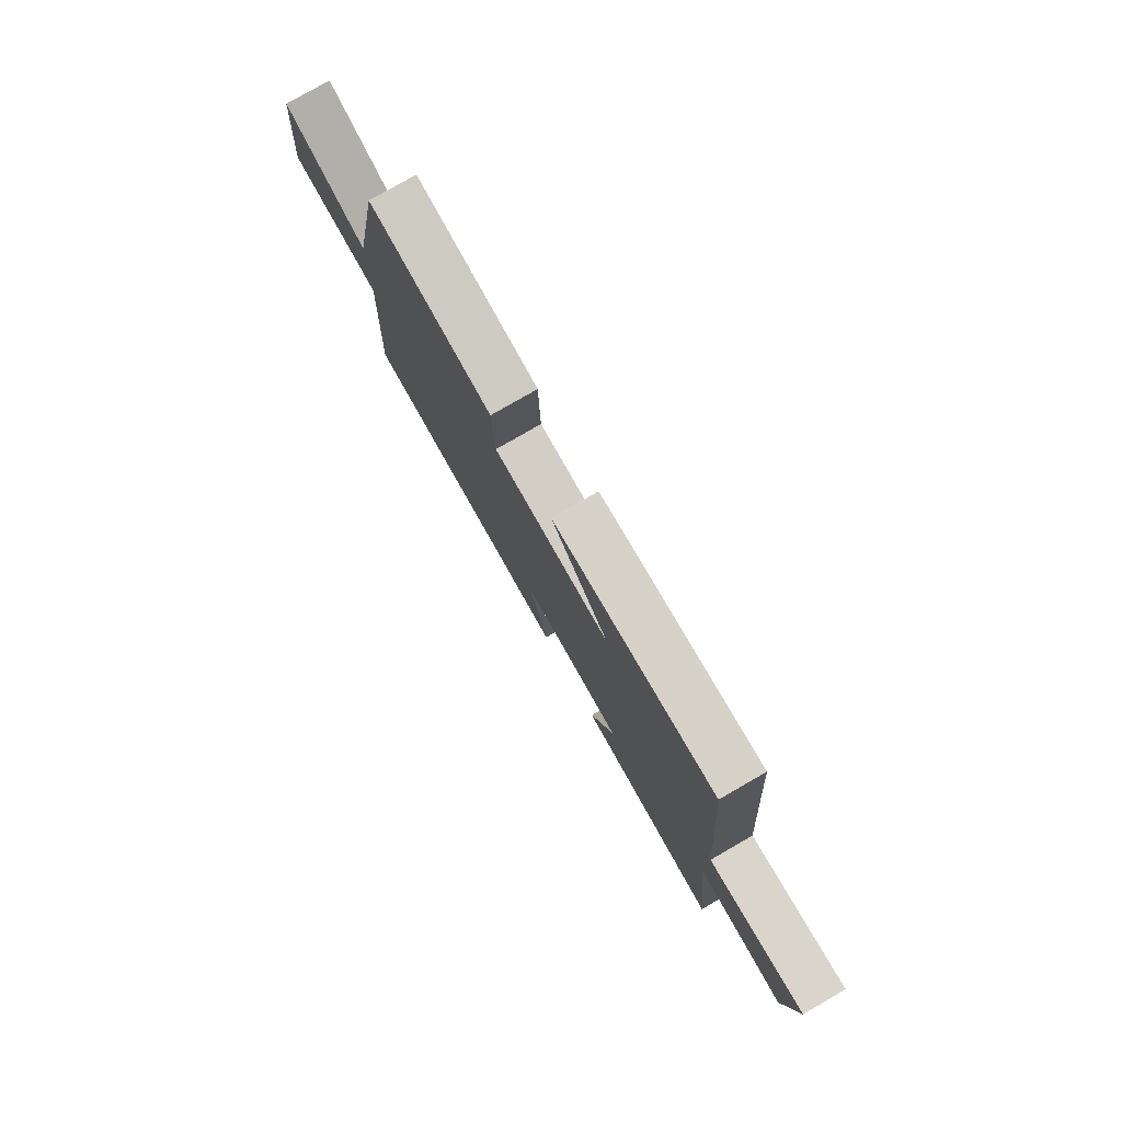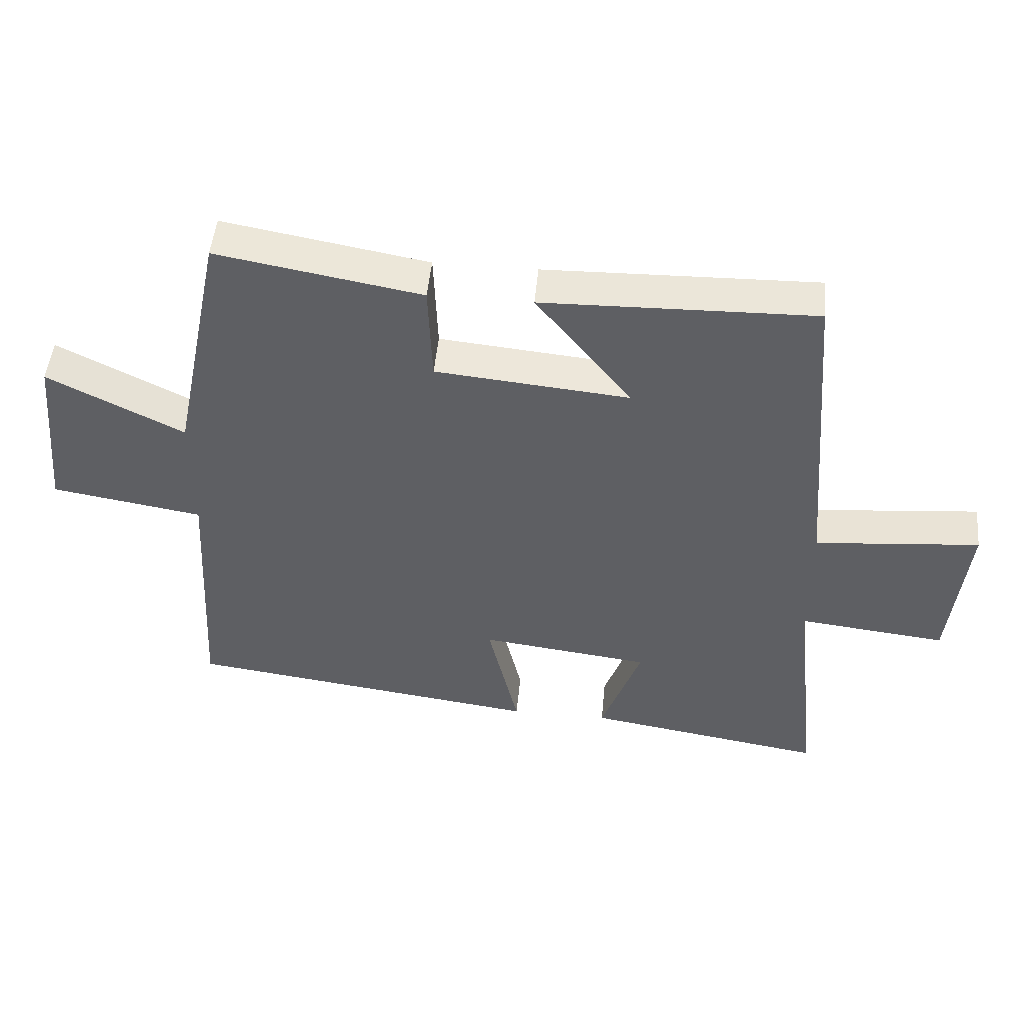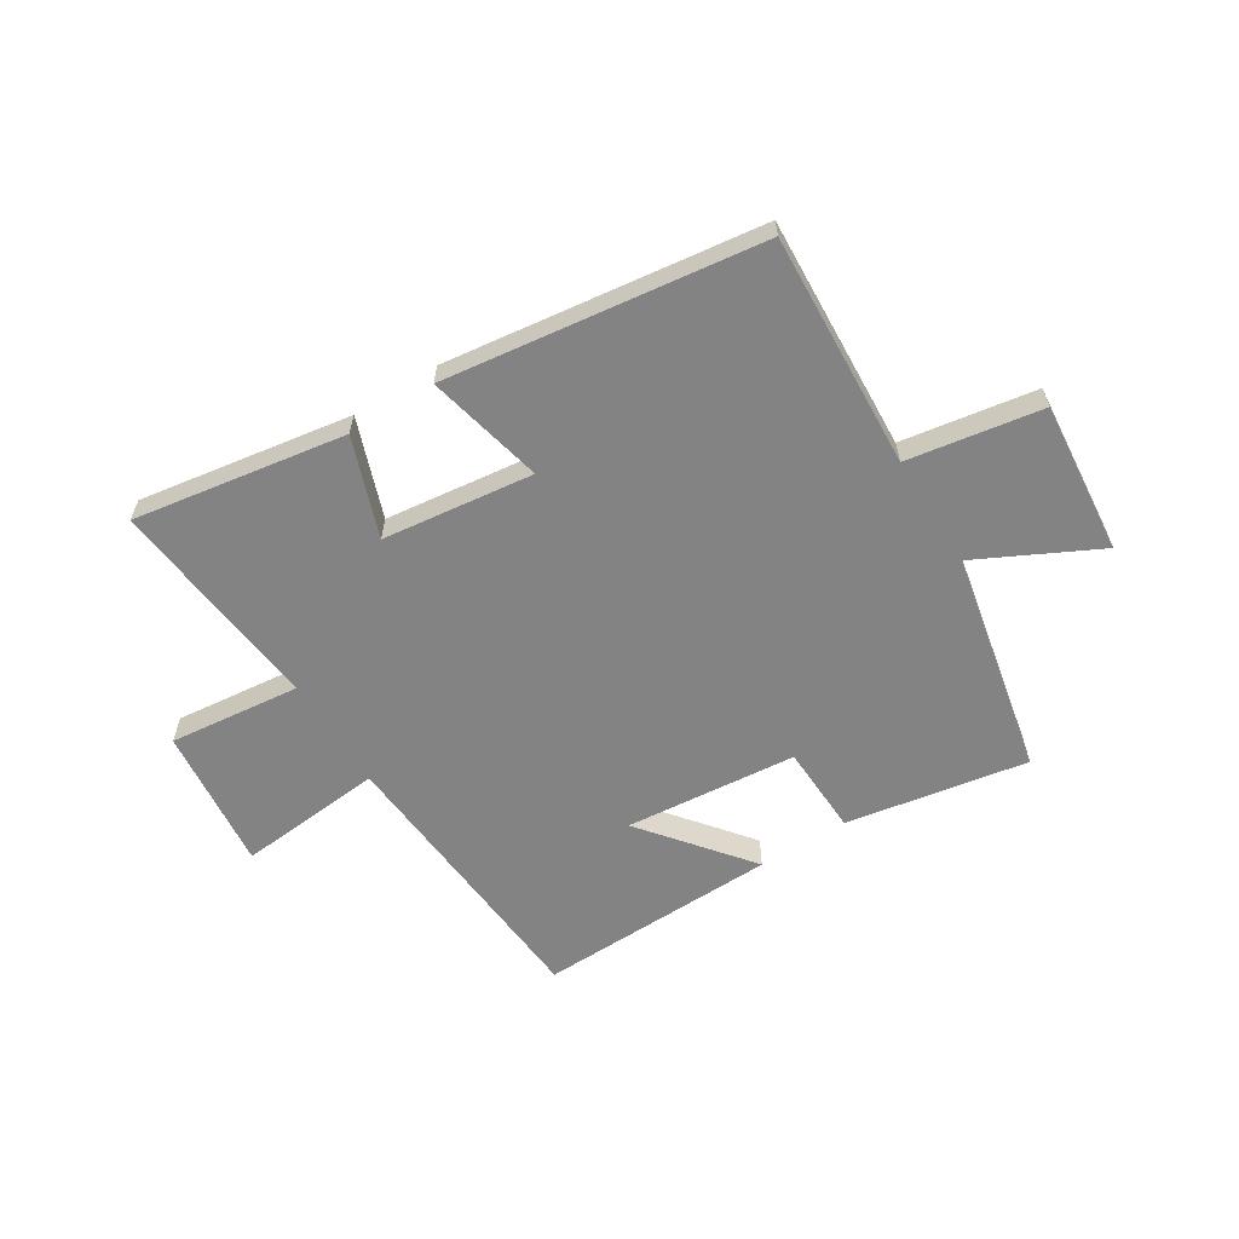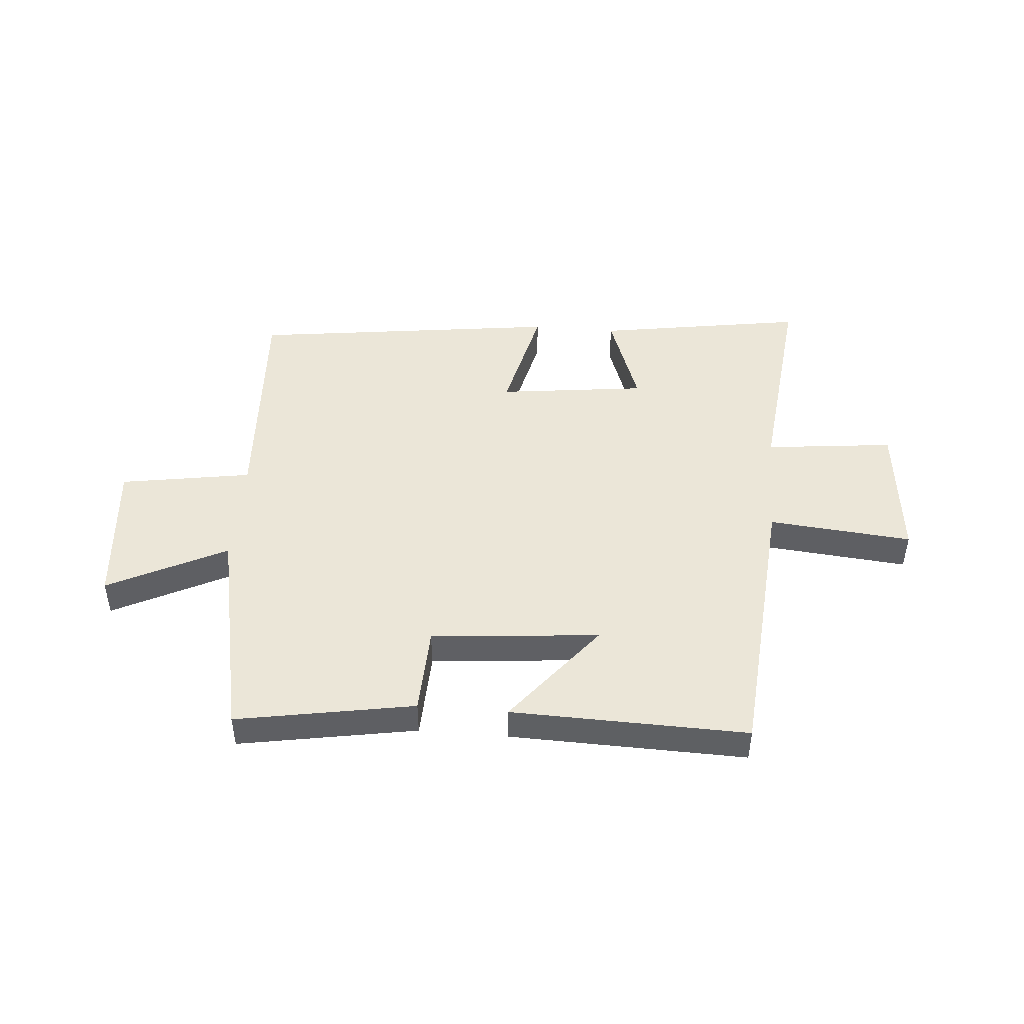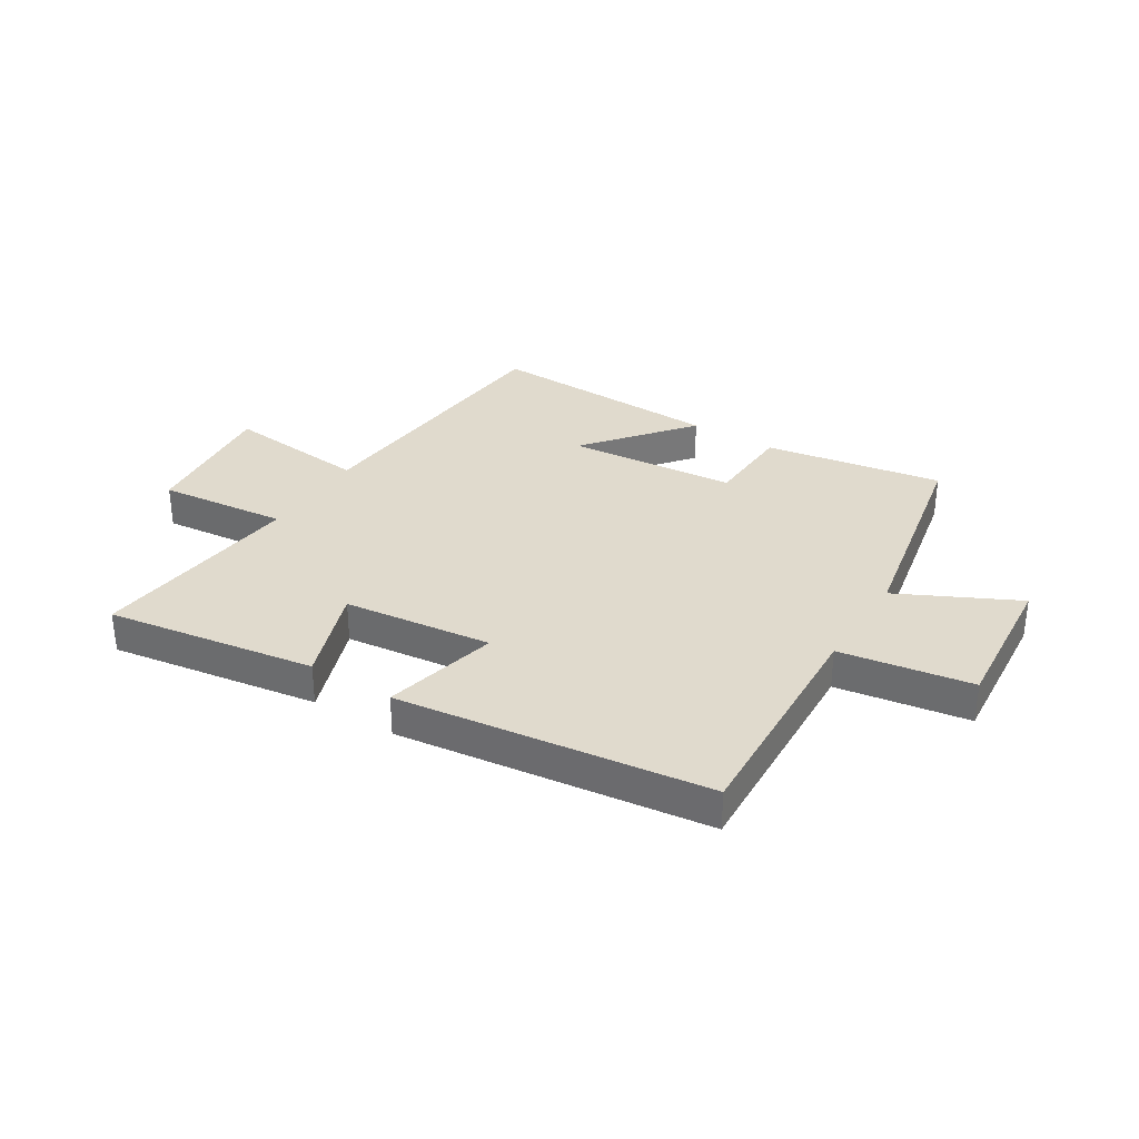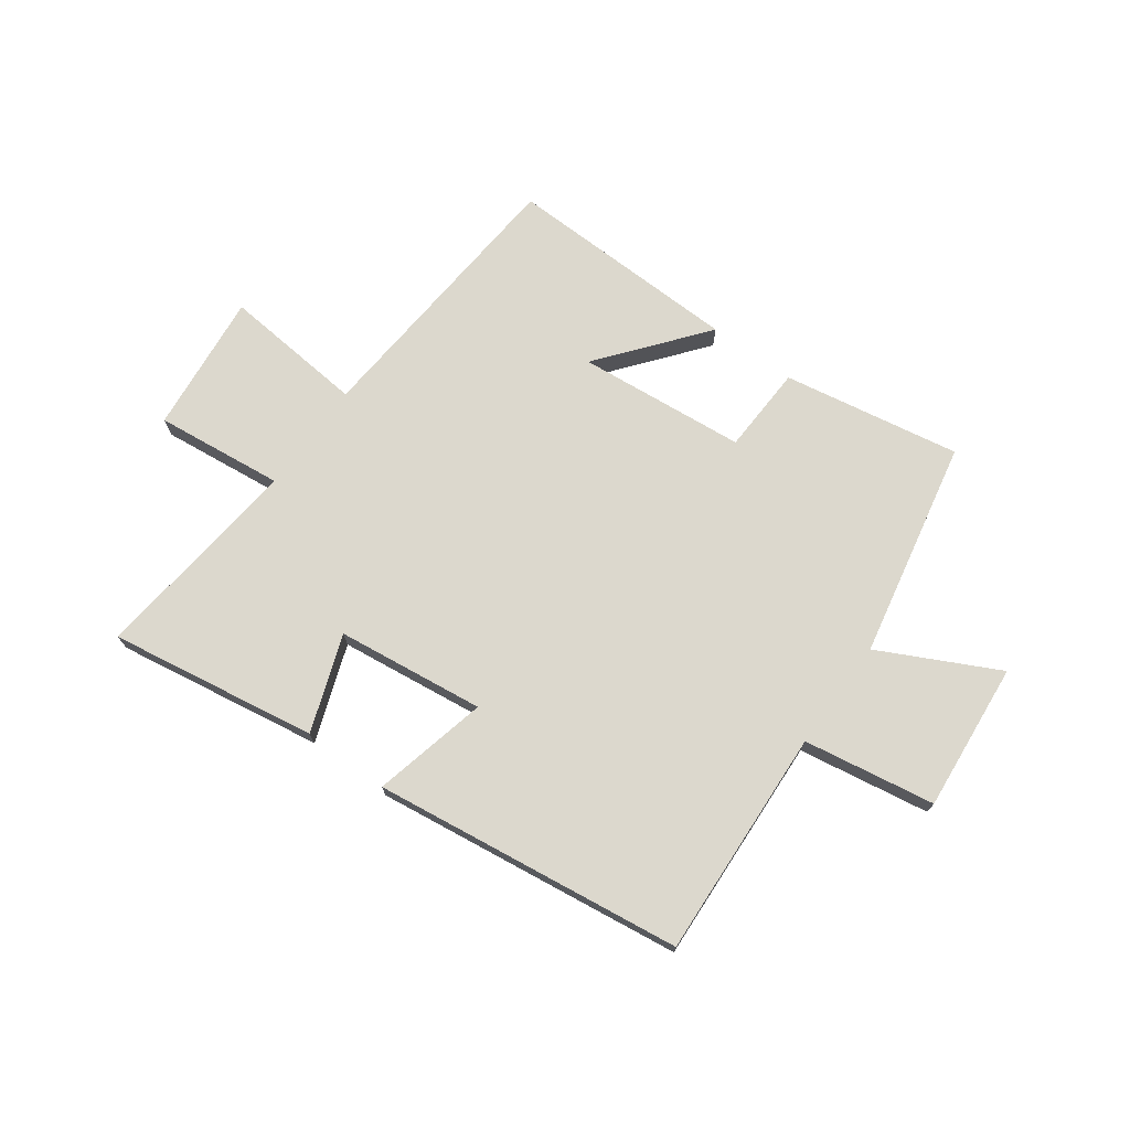
<metadata>
{"format":"obj","ext":"obj","renderer":"f3d","projection":"perspective","resolution":1024,"background":"white","views":[{"elev":78.3,"azim":60.0,"up":"+Z"},{"elev":48.9,"azim":5.4,"up":"+Z"},{"elev":-61.0,"azim":-148.0,"up":"+Y"},{"elev":46.6,"azim":4.8,"up":"+Y"},{"elev":33.0,"azim":-147.7,"up":"+Y"},{"elev":72.5,"azim":-143.9,"up":"+Y"}]}
</metadata>
<code>
v -0.522 0.07 -0.428
v -0.5 0.07 -0.024
v -0.731 0.07 0.014
v -0.707 0.07 0.276
v -0.5 0.07 0.172
v -0.422 0.07 0.555
v -0.11 0.07 0.5
v -0.104 0.07 0.345
v 0.192 0.07 0.317
v 0.046 0.07 0.5
v 0.461 0.07 0.51
v 0.5 0.07 0.016
v 0.752 0.07 0.039
v 0.726 0.07 -0.209
v 0.5 0.07 -0.184
v 0.54 0.07 -0.559
v 0.174 0.07 -0.5
v 0.235 0.07 -0.33
v -0.025 0.07 -0.298
v 0.022 0.07 -0.5
v -0.522 0 -0.428
v -0.5 0 -0.024
v -0.731 0 0.014
v -0.707 0 0.276
v -0.5 0 0.172
v -0.422 0 0.555
v -0.11 0 0.5
v -0.104 0 0.345
v 0.192 0 0.317
v 0.046 0 0.5
v 0.461 0 0.51
v 0.5 0 0.016
v 0.752 0 0.039
v 0.726 0 -0.209
v 0.5 0 -0.184
v 0.54 0 -0.559
v 0.174 0 -0.5
v 0.235 0 -0.33
v -0.025 0 -0.298
v 0.022 0 -0.5
f 19 20 1 2
f 18 19 2
f 15 16 17 18
f 15 18 2
f 12 13 14 15
f 9 10 11 12
f 8 9 12 15
f 5 6 7 8
f 5 8 15 2
f 2 3 4 5
f 22 21 40 39
f 22 39 38
f 38 37 36 35
f 22 38 35
f 35 34 33 32
f 32 31 30 29
f 35 32 29 28
f 28 27 26 25
f 22 35 28 25
f 25 24 23 22
f 1 21 22 2
f 2 22 23 3
f 3 23 24 4
f 4 24 25 5
f 5 25 26 6
f 6 26 27 7
f 7 27 28 8
f 8 28 29 9
f 9 29 30 10
f 10 30 31 11
f 11 31 32 12
f 12 32 33 13
f 13 33 34 14
f 14 34 35 15
f 15 35 36 16
f 16 36 37 17
f 17 37 38 18
f 18 38 39 19
f 19 39 40 20
f 20 40 21 1

</code>
